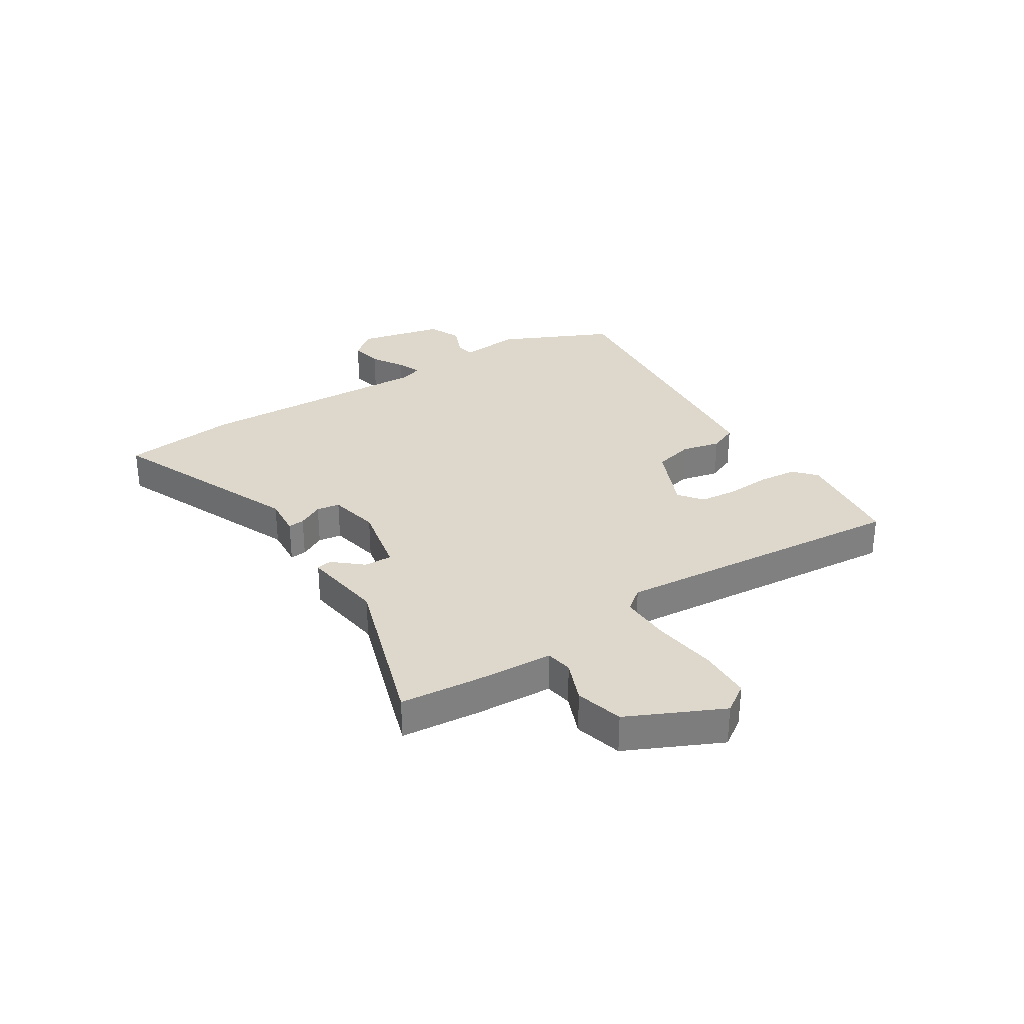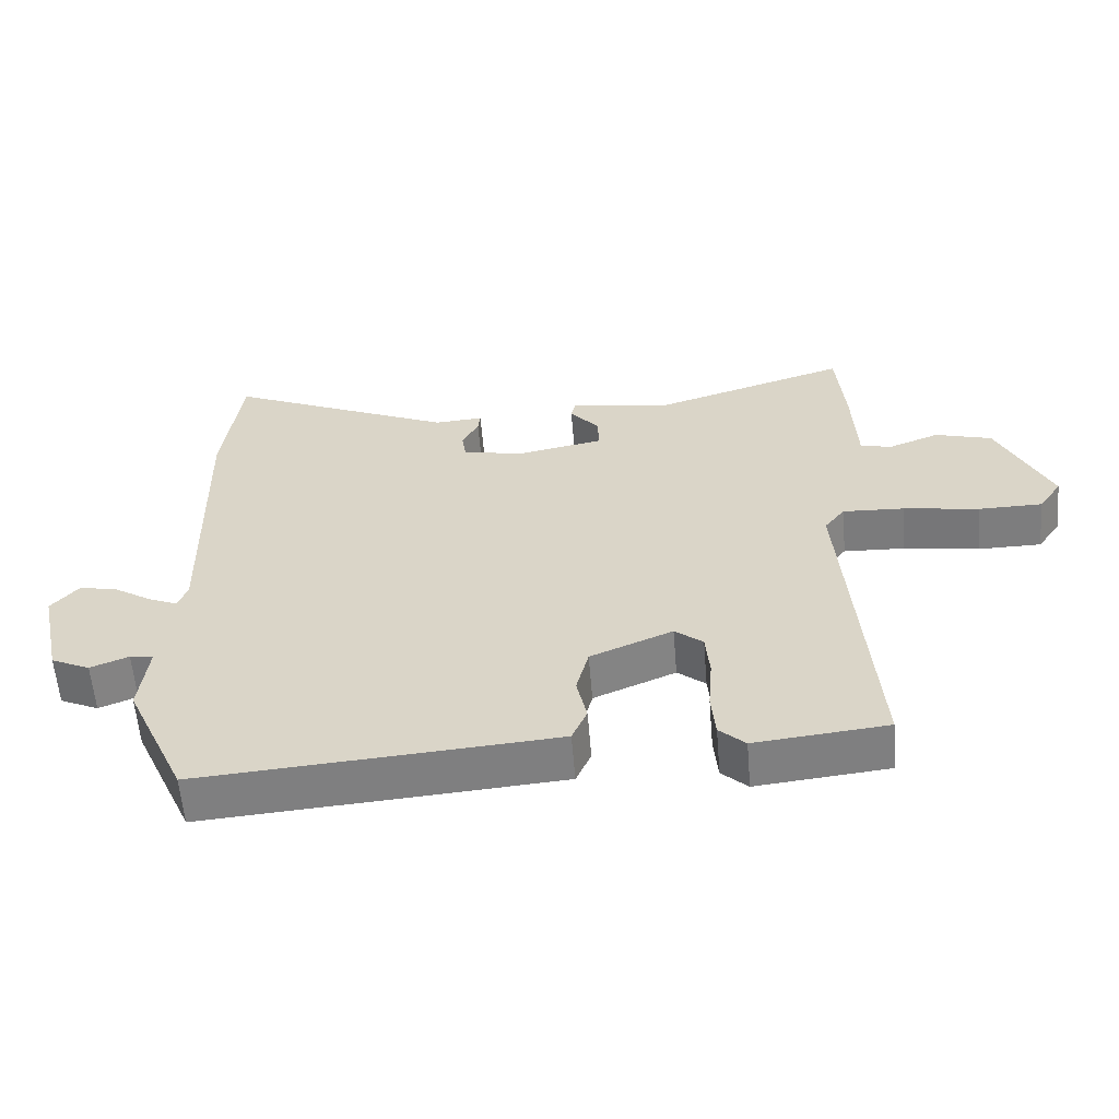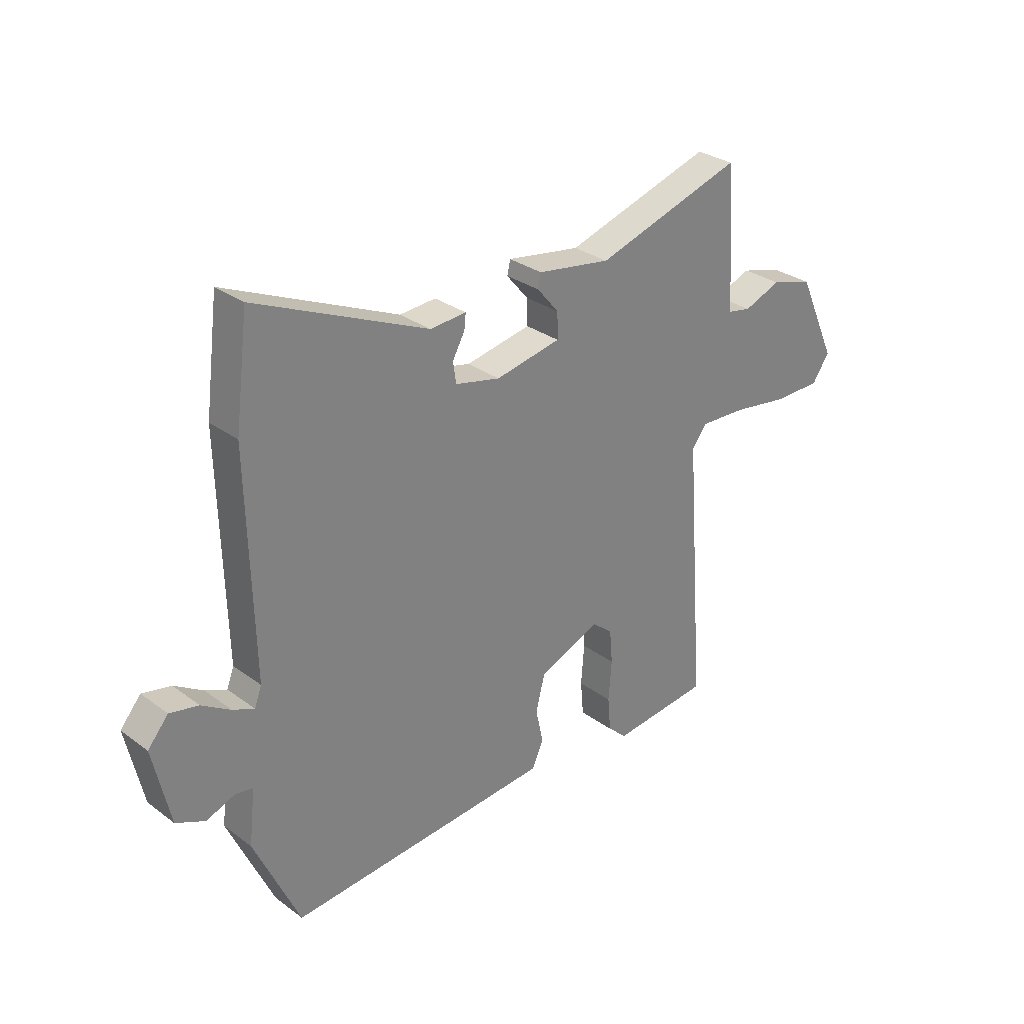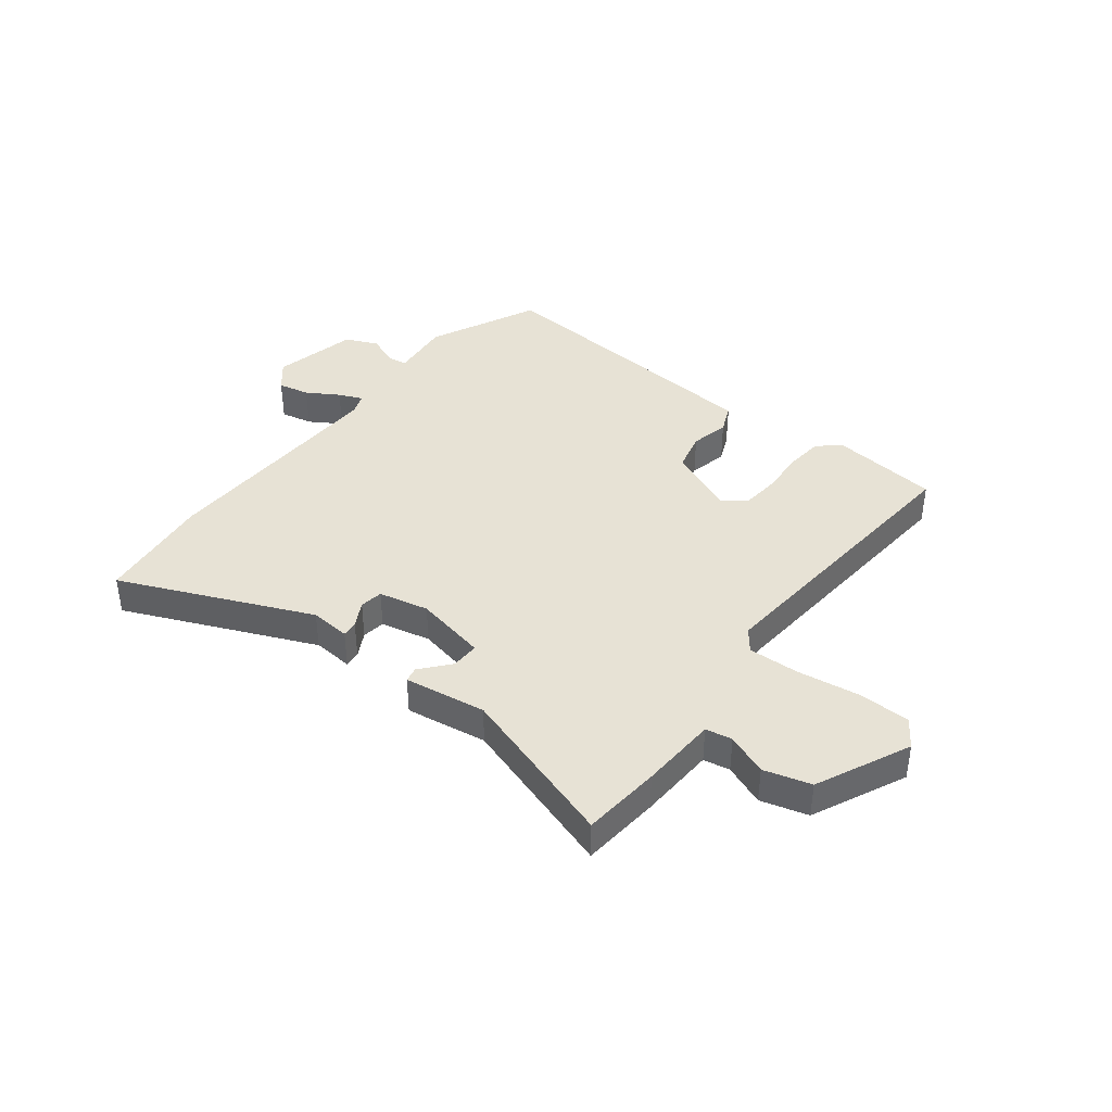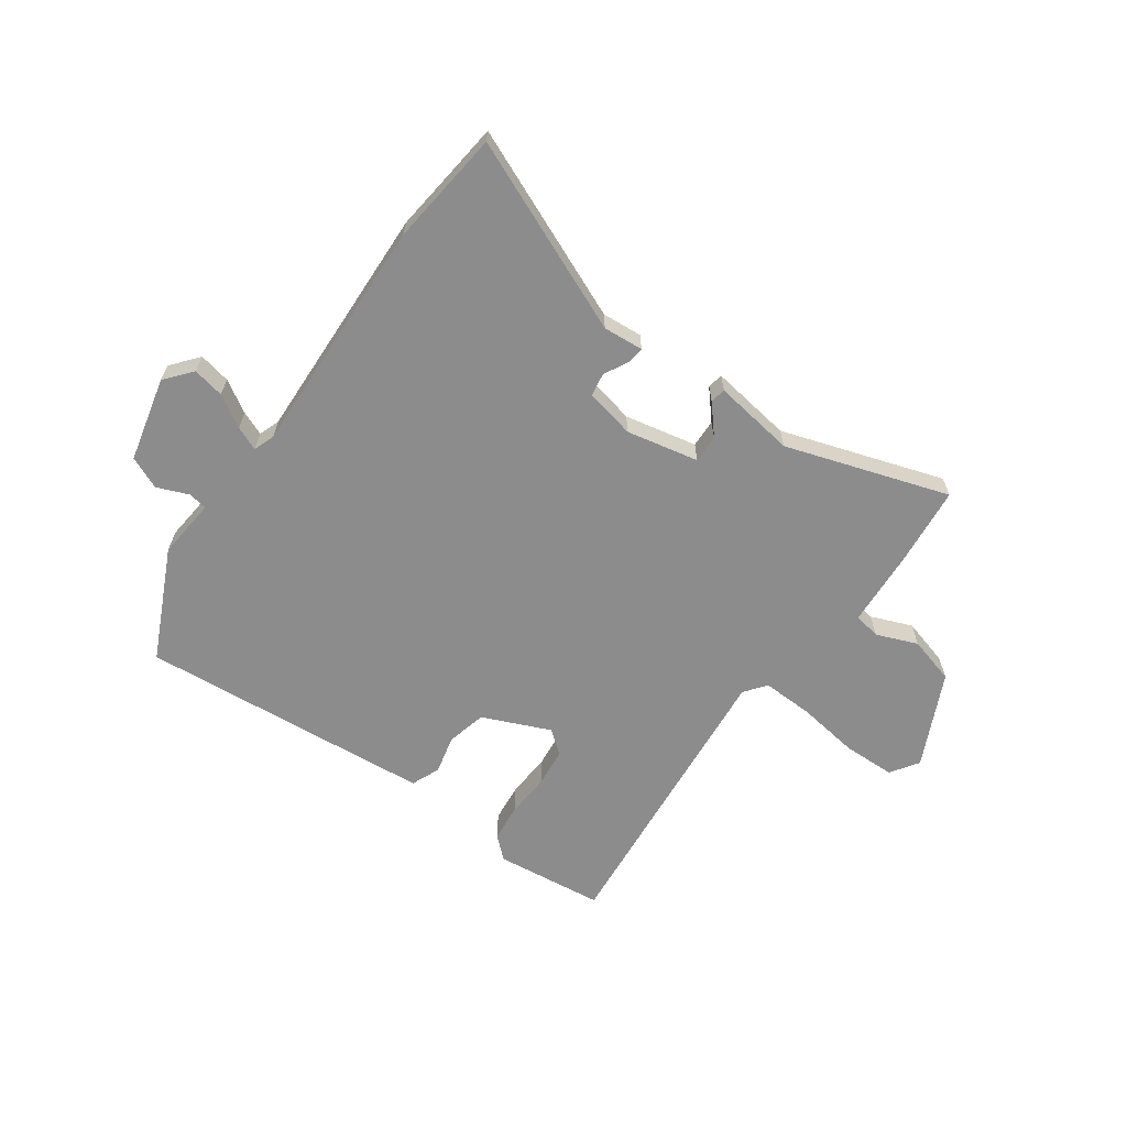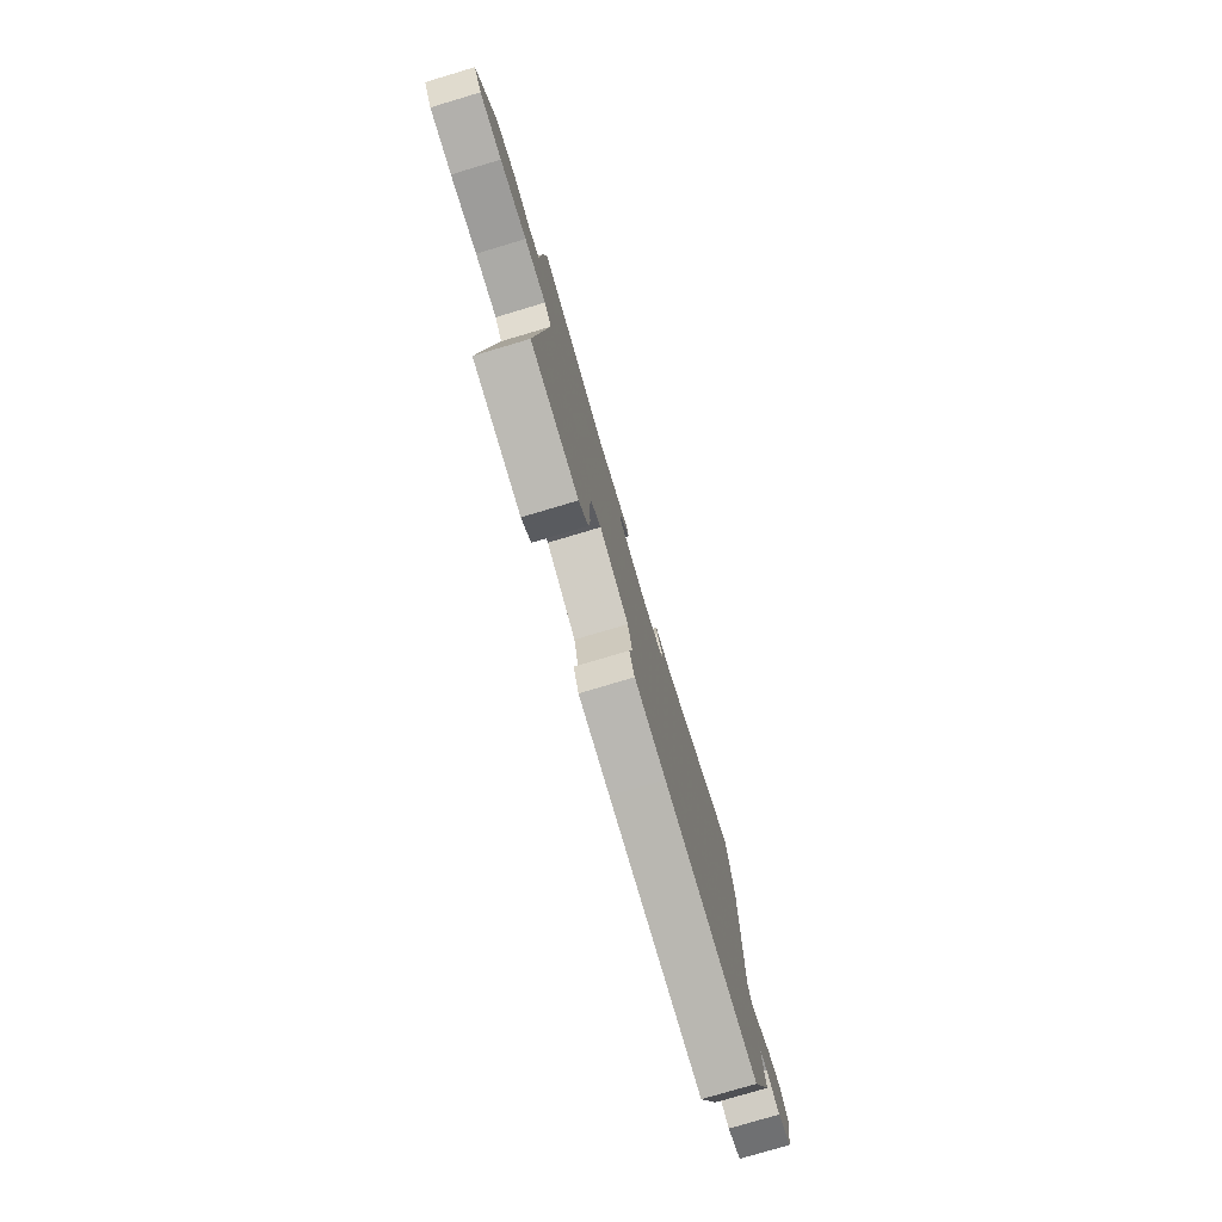
<metadata>
{"format":"obj","ext":"obj","renderer":"f3d","projection":"perspective","resolution":1024,"background":"white","views":[{"elev":31.3,"azim":58.2,"up":"+Y"},{"elev":-59.0,"azim":4.7,"up":"+Z"},{"elev":29.9,"azim":-43.0,"up":"+Z"},{"elev":40.1,"azim":38.2,"up":"+Y"},{"elev":-64.2,"azim":-34.7,"up":"+Y"},{"elev":-78.1,"azim":106.6,"up":"+Z"}]}
</metadata>
<code>
v -0.51 0.07 0.42
v -0.484 0.07 0.624
v -0.149 0.07 0.476
v -0.078 0.07 0.481
v -0.081 0.07 0.452
v -0.105 0.07 0.408
v -0.099 0.07 0.367
v -0.011 0.07 0.347
v 0.117 0.07 0.372
v 0.116 0.07 0.422
v 0.073 0.07 0.473
v 0.079 0.07 0.5
v 0.223 0.07 0.477
v 0.512 0.07 0.567
v 0.524 0.07 0.428
v 0.53 0.07 0.291
v 0.577 0.07 0.282
v 0.65 0.07 0.31
v 0.733 0.07 0.286
v 0.809 0.07 0.12
v 0.775 0.07 0.071
v 0.683 0.07 0.07
v 0.572 0.07 0.087
v 0.482 0.07 0.091
v 0.452 0.07 0.053
v 0.492 0.07 -0.469
v 0.299 0.07 -0.489
v 0.261 0.07 -0.454
v 0.255 0.07 -0.387
v 0.261 0.07 -0.308
v 0.255 0.07 -0.241
v 0.214 0.07 -0.208
v 0.094 0.07 -0.258
v 0.076 0.07 -0.328
v 0.091 0.07 -0.396
v 0.069 0.07 -0.446
v -0.06 0.07 -0.456
v -0.451 0.07 -0.485
v -0.54 0.07 -0.289
v -0.528 0.07 -0.182
v -0.562 0.07 -0.176
v -0.618 0.07 -0.198
v -0.675 0.07 -0.172
v -0.708 0.07 -0.022
v -0.668 0.07 0.025
v -0.612 0.07 0.013
v -0.556 0.07 -0.022
v -0.514 0.07 -0.04
v -0.5 0.07 -0.003
v -0.51 0 0.42
v -0.484 0 0.624
v -0.149 0 0.476
v -0.078 0 0.481
v -0.081 0 0.452
v -0.105 0 0.408
v -0.099 0 0.367
v -0.011 0 0.347
v 0.117 0 0.372
v 0.116 0 0.422
v 0.073 0 0.473
v 0.079 0 0.5
v 0.223 0 0.477
v 0.512 0 0.567
v 0.524 0 0.428
v 0.53 0 0.291
v 0.577 0 0.282
v 0.65 0 0.31
v 0.733 0 0.286
v 0.809 0 0.12
v 0.775 0 0.071
v 0.683 0 0.07
v 0.572 0 0.087
v 0.482 0 0.091
v 0.452 0 0.053
v 0.492 0 -0.469
v 0.299 0 -0.489
v 0.261 0 -0.454
v 0.255 0 -0.387
v 0.261 0 -0.308
v 0.255 0 -0.241
v 0.214 0 -0.208
v 0.094 0 -0.258
v 0.076 0 -0.328
v 0.091 0 -0.396
v 0.069 0 -0.446
v -0.06 0 -0.456
v -0.451 0 -0.485
v -0.54 0 -0.289
v -0.528 0 -0.182
v -0.562 0 -0.176
v -0.618 0 -0.198
v -0.675 0 -0.172
v -0.708 0 -0.022
v -0.668 0 0.025
v -0.612 0 0.013
v -0.556 0 -0.022
v -0.514 0 -0.04
v -0.5 0 -0.003
f 45 46 47
f 44 45 47
f 43 44 47
f 42 43 47
f 41 42 47
f 40 41 47 48
f 38 39 40
f 37 38 40
f 36 37 40
f 35 36 40
f 34 35 40
f 40 48 49
f 34 40 49
f 33 34 49
f 28 29 30
f 27 28 30
f 26 27 30
f 25 26 30
f 25 30 31
f 21 22 23
f 20 21 23
f 19 20 23
f 18 19 23
f 17 18 23
f 16 17 23 24
f 16 24 25
f 15 16 25
f 14 15 25
f 13 14 25
f 12 13 25
f 11 12 25
f 10 11 25
f 3 4 5 6
f 3 6 7
f 2 3 7
f 1 2 7
f 49 1 7
f 33 49 7
f 32 33 7
f 25 31 32
f 10 25 32
f 9 10 32
f 32 7 8
f 8 9 32
f 96 95 94
f 96 94 93
f 96 93 92
f 96 92 91
f 96 91 90
f 97 96 90 89
f 89 88 87
f 89 87 86
f 89 86 85
f 89 85 84
f 89 84 83
f 98 97 89
f 98 89 83
f 98 83 82
f 79 78 77
f 79 77 76
f 79 76 75
f 79 75 74
f 80 79 74
f 72 71 70
f 72 70 69
f 72 69 68
f 72 68 67
f 72 67 66
f 73 72 66 65
f 74 73 65
f 74 65 64
f 74 64 63
f 74 63 62
f 74 62 61
f 74 61 60
f 74 60 59
f 55 54 53 52
f 56 55 52
f 56 52 51
f 56 51 50
f 56 50 98
f 56 98 82
f 56 82 81
f 81 80 74
f 81 74 59
f 81 59 58
f 57 56 81
f 81 58 57
f 1 50 51 2
f 2 51 52 3
f 3 52 53 4
f 4 53 54 5
f 5 54 55 6
f 6 55 56 7
f 7 56 57 8
f 8 57 58 9
f 9 58 59 10
f 10 59 60 11
f 11 60 61 12
f 12 61 62 13
f 13 62 63 14
f 14 63 64 15
f 15 64 65 16
f 16 65 66 17
f 17 66 67 18
f 18 67 68 19
f 19 68 69 20
f 20 69 70 21
f 21 70 71 22
f 22 71 72 23
f 23 72 73 24
f 24 73 74 25
f 25 74 75 26
f 26 75 76 27
f 27 76 77 28
f 28 77 78 29
f 29 78 79 30
f 30 79 80 31
f 31 80 81 32
f 32 81 82 33
f 33 82 83 34
f 34 83 84 35
f 35 84 85 36
f 36 85 86 37
f 37 86 87 38
f 38 87 88 39
f 39 88 89 40
f 40 89 90 41
f 41 90 91 42
f 42 91 92 43
f 43 92 93 44
f 44 93 94 45
f 45 94 95 46
f 46 95 96 47
f 47 96 97 48
f 48 97 98 49
f 49 98 50 1

</code>
